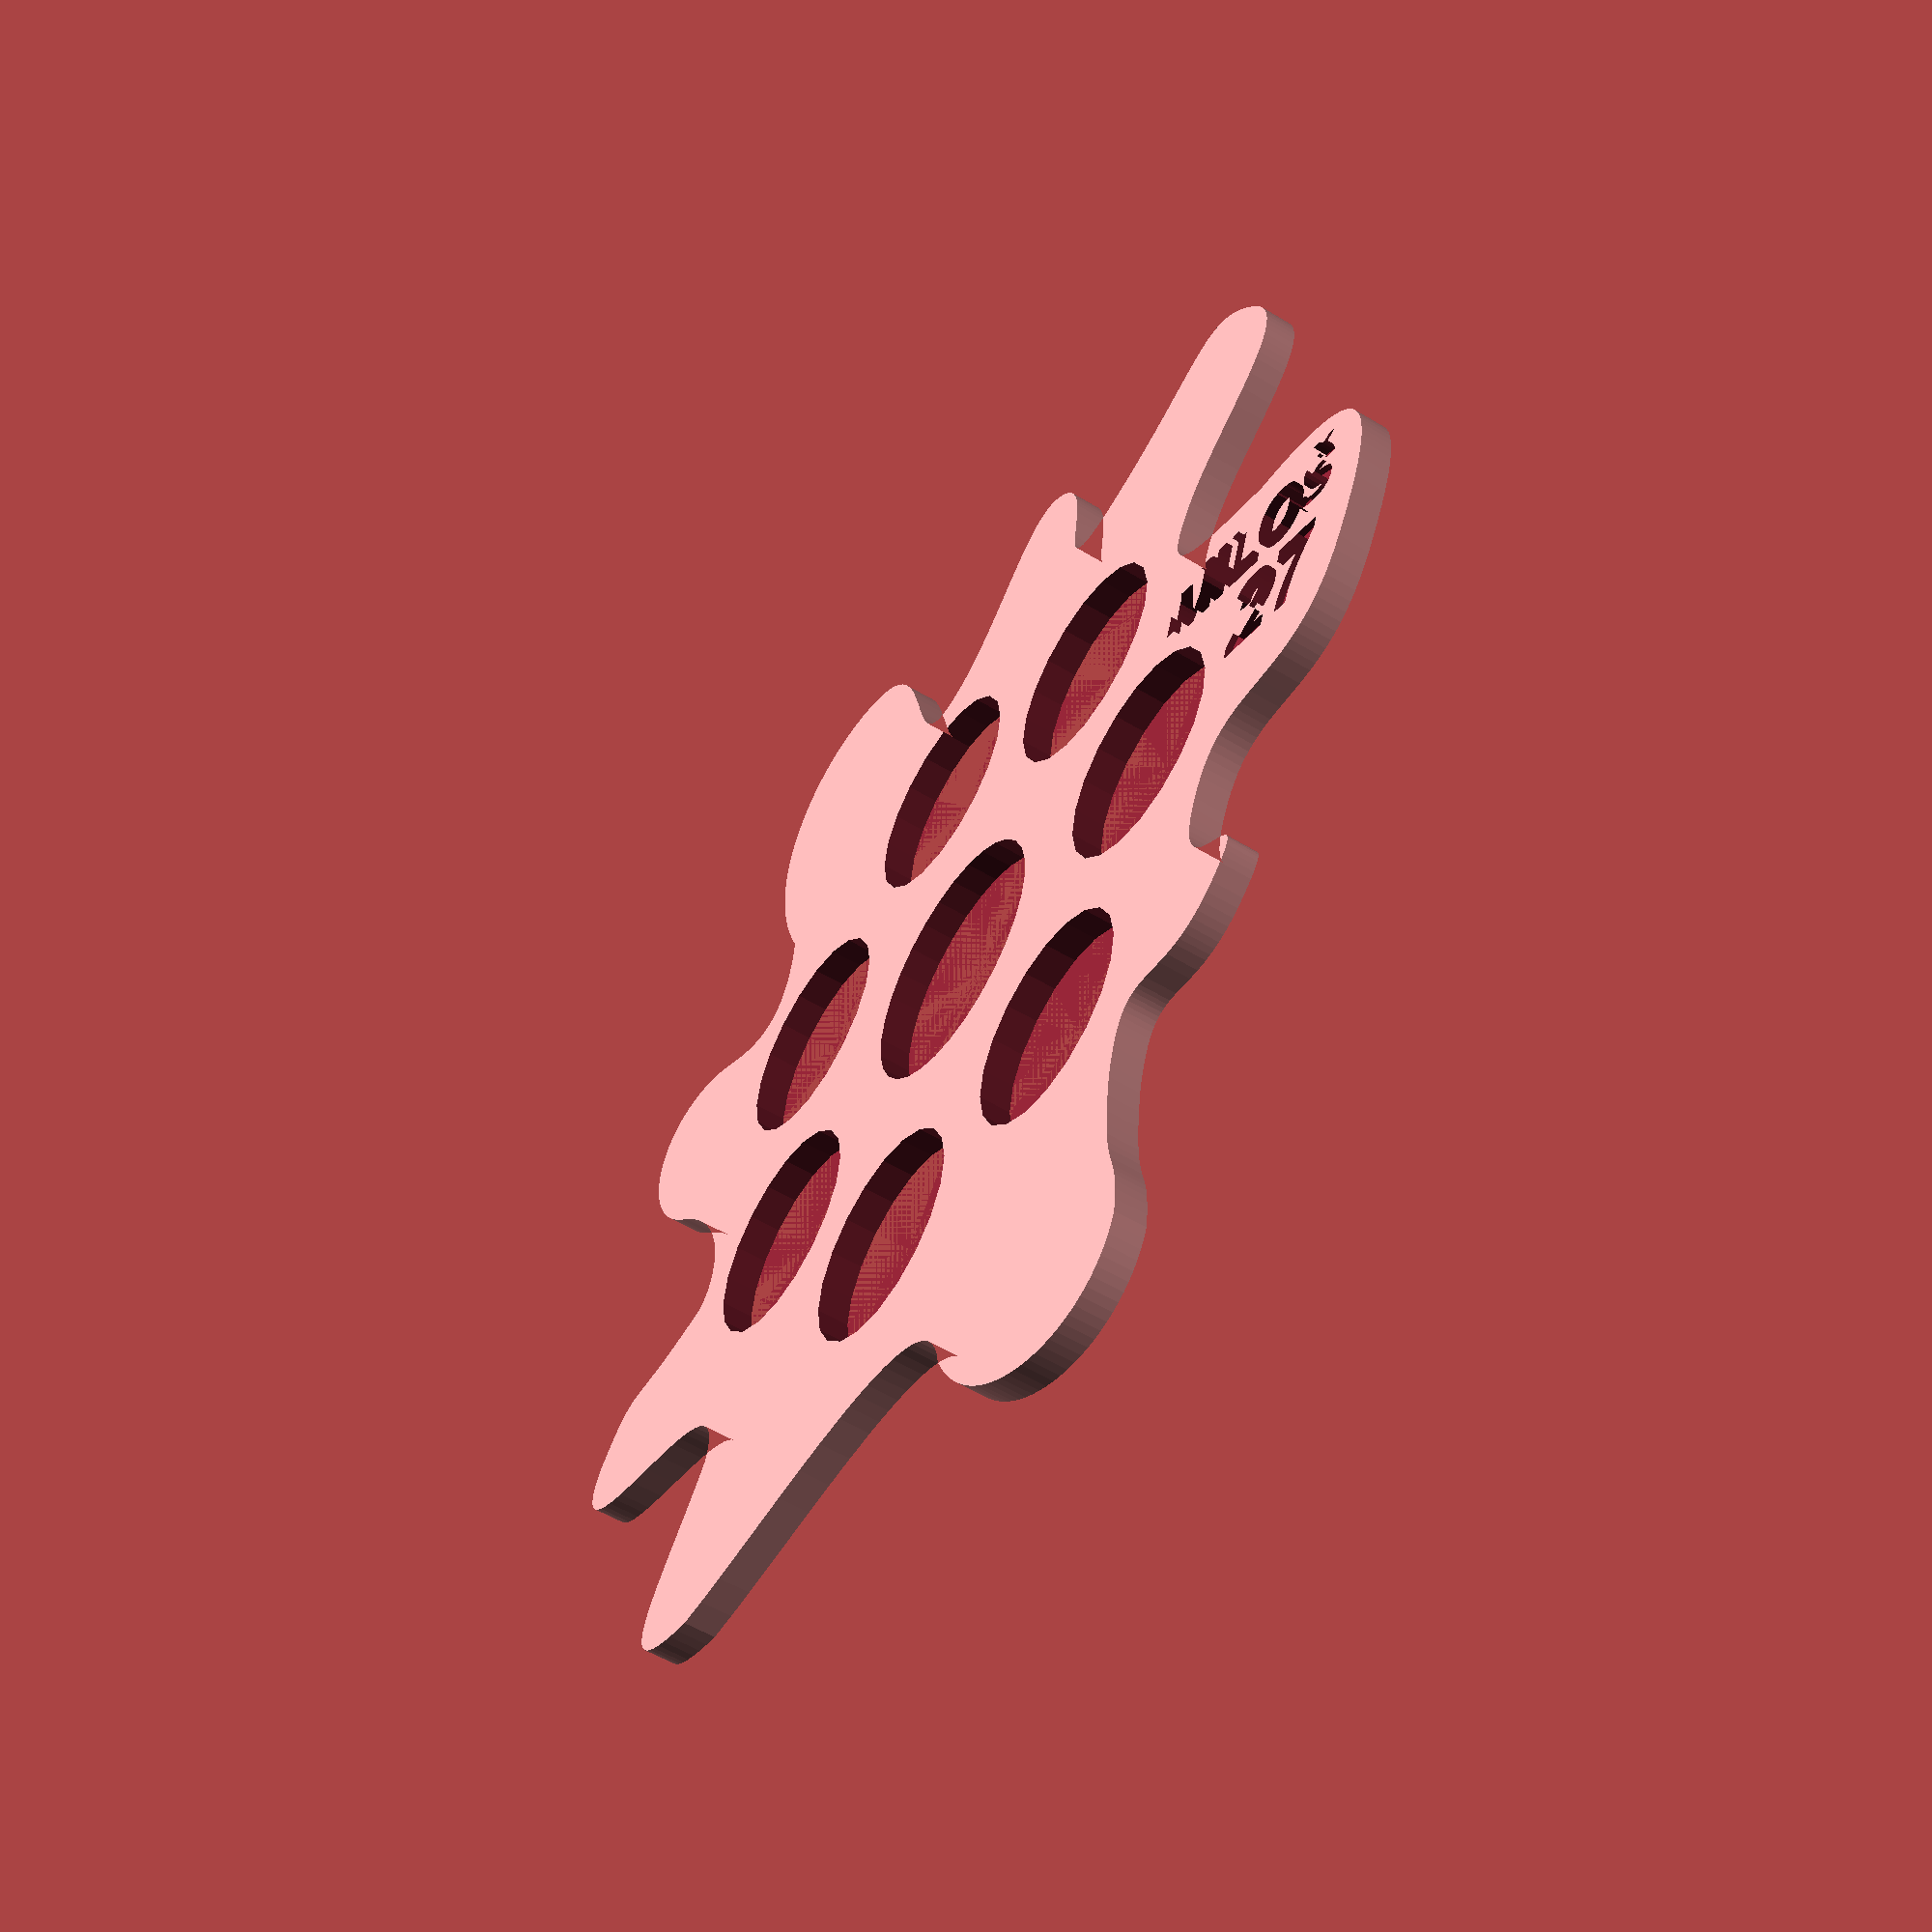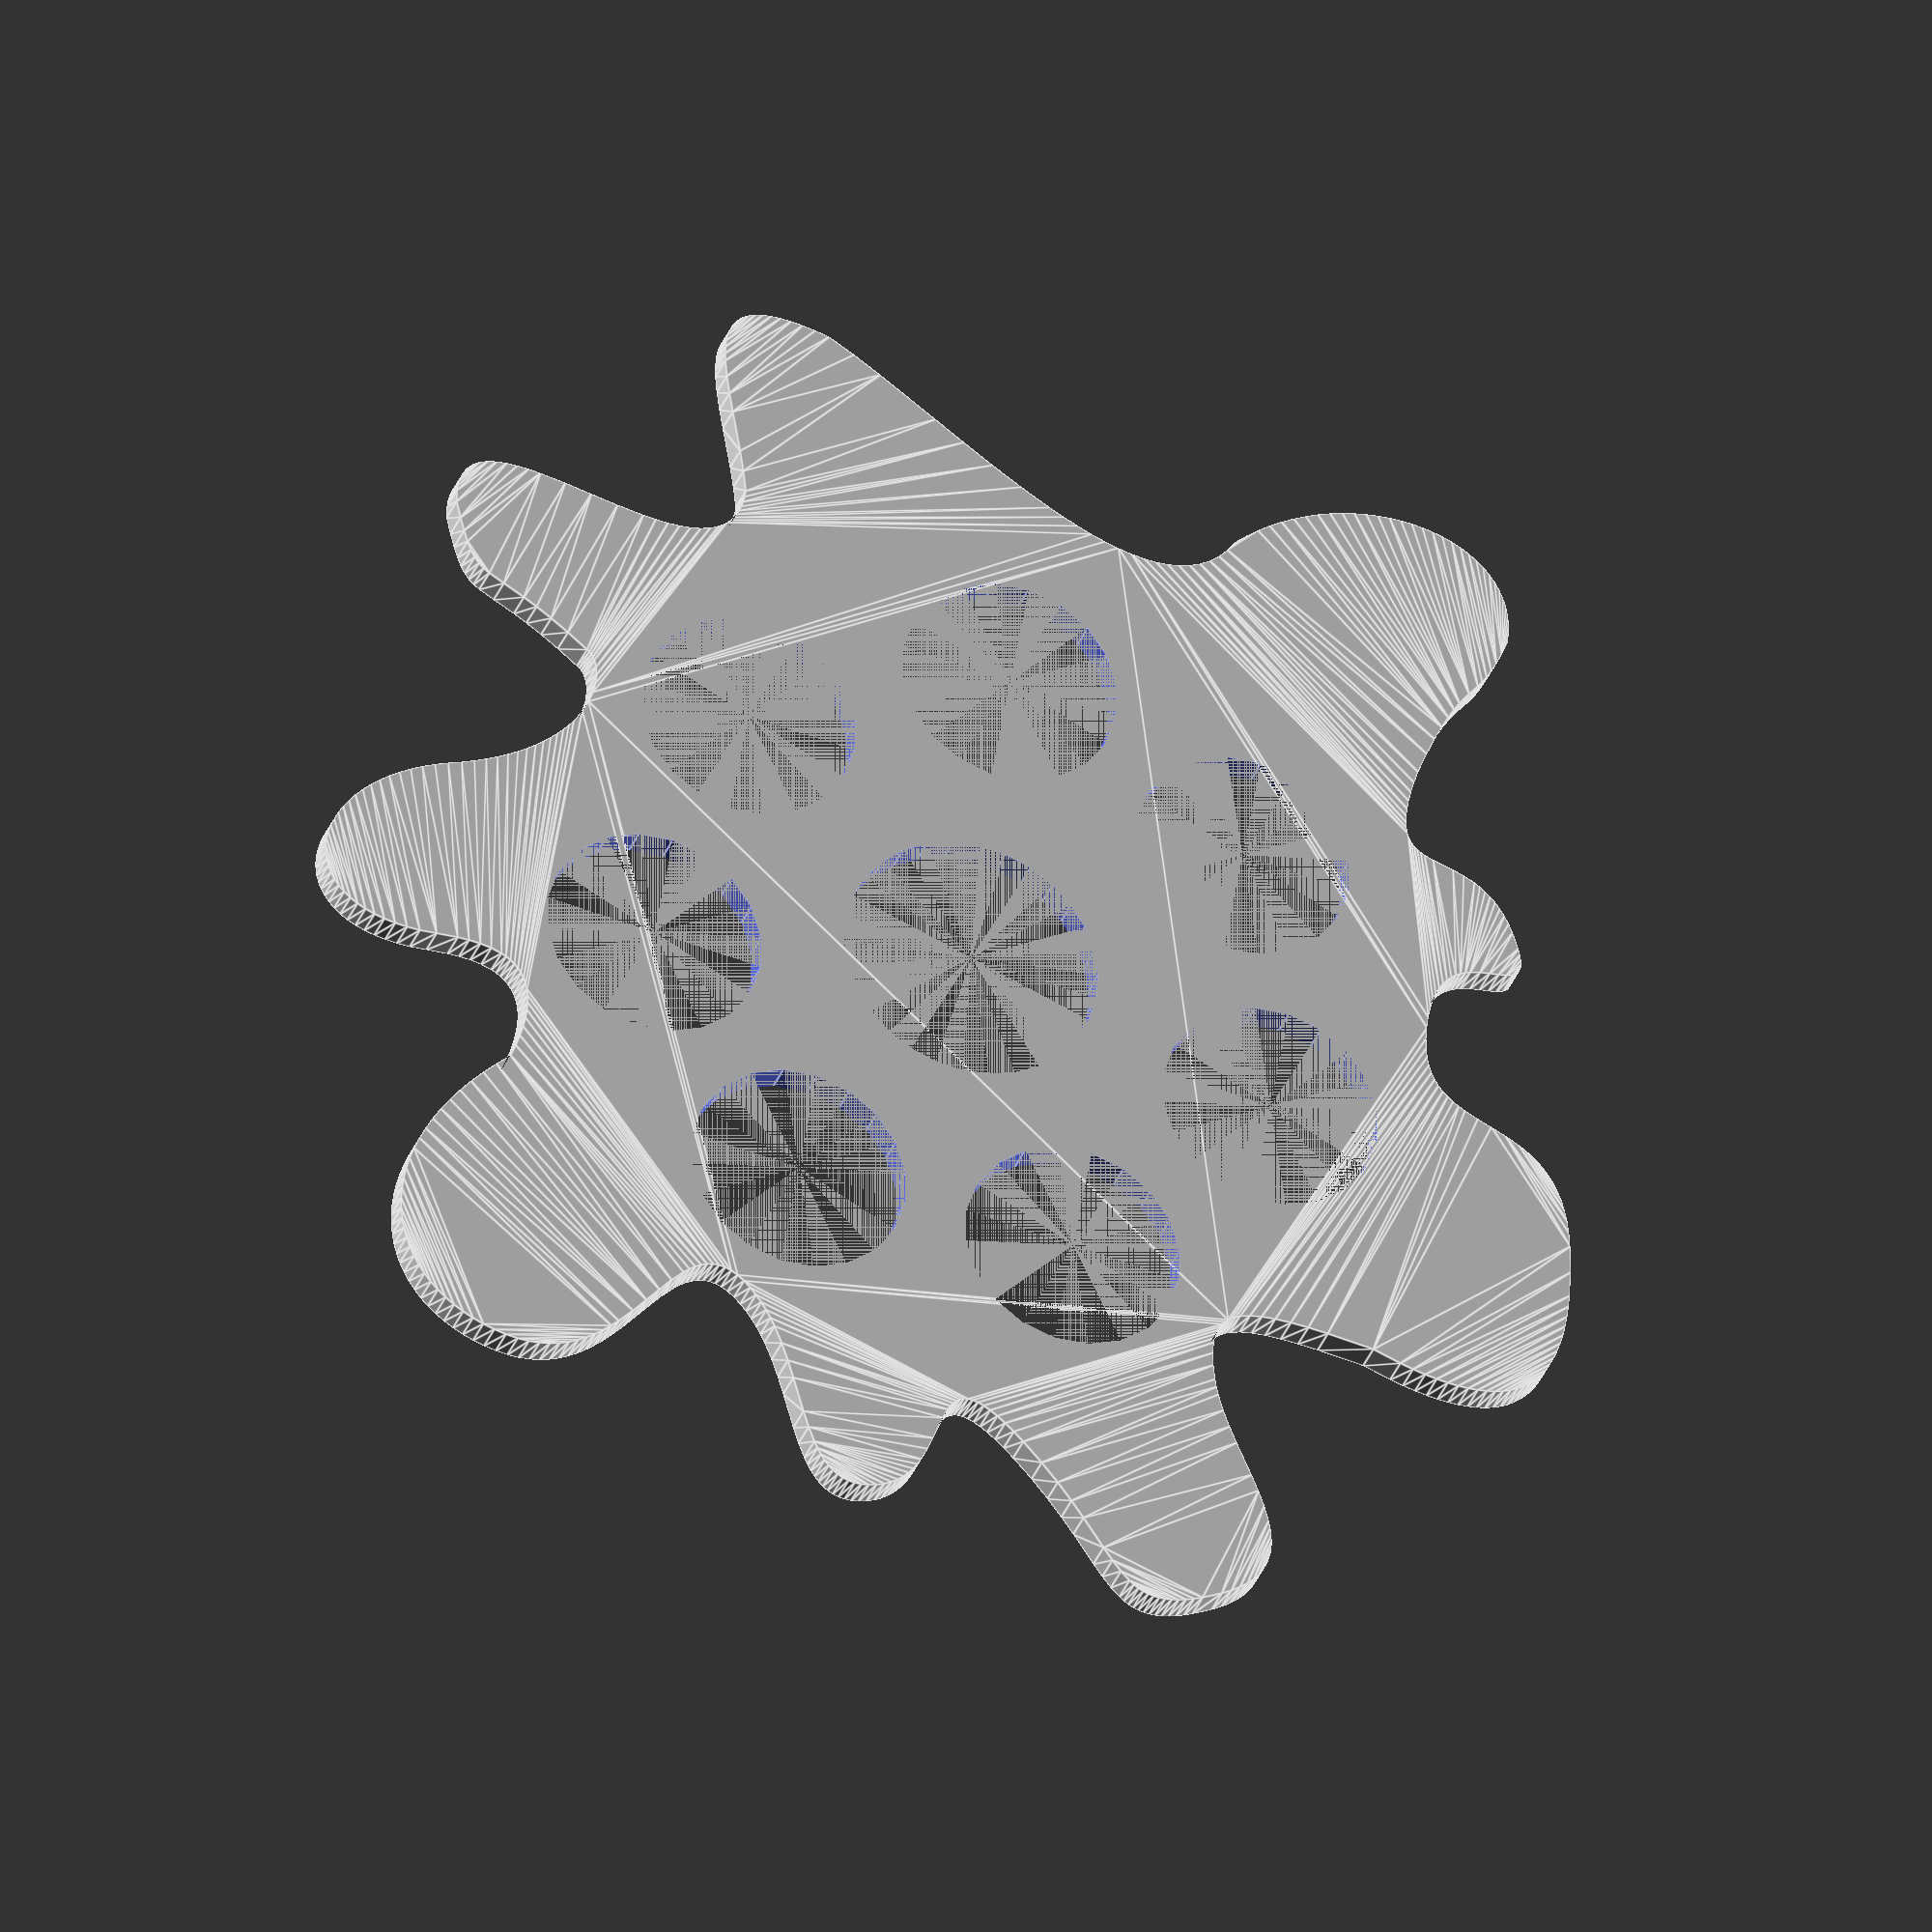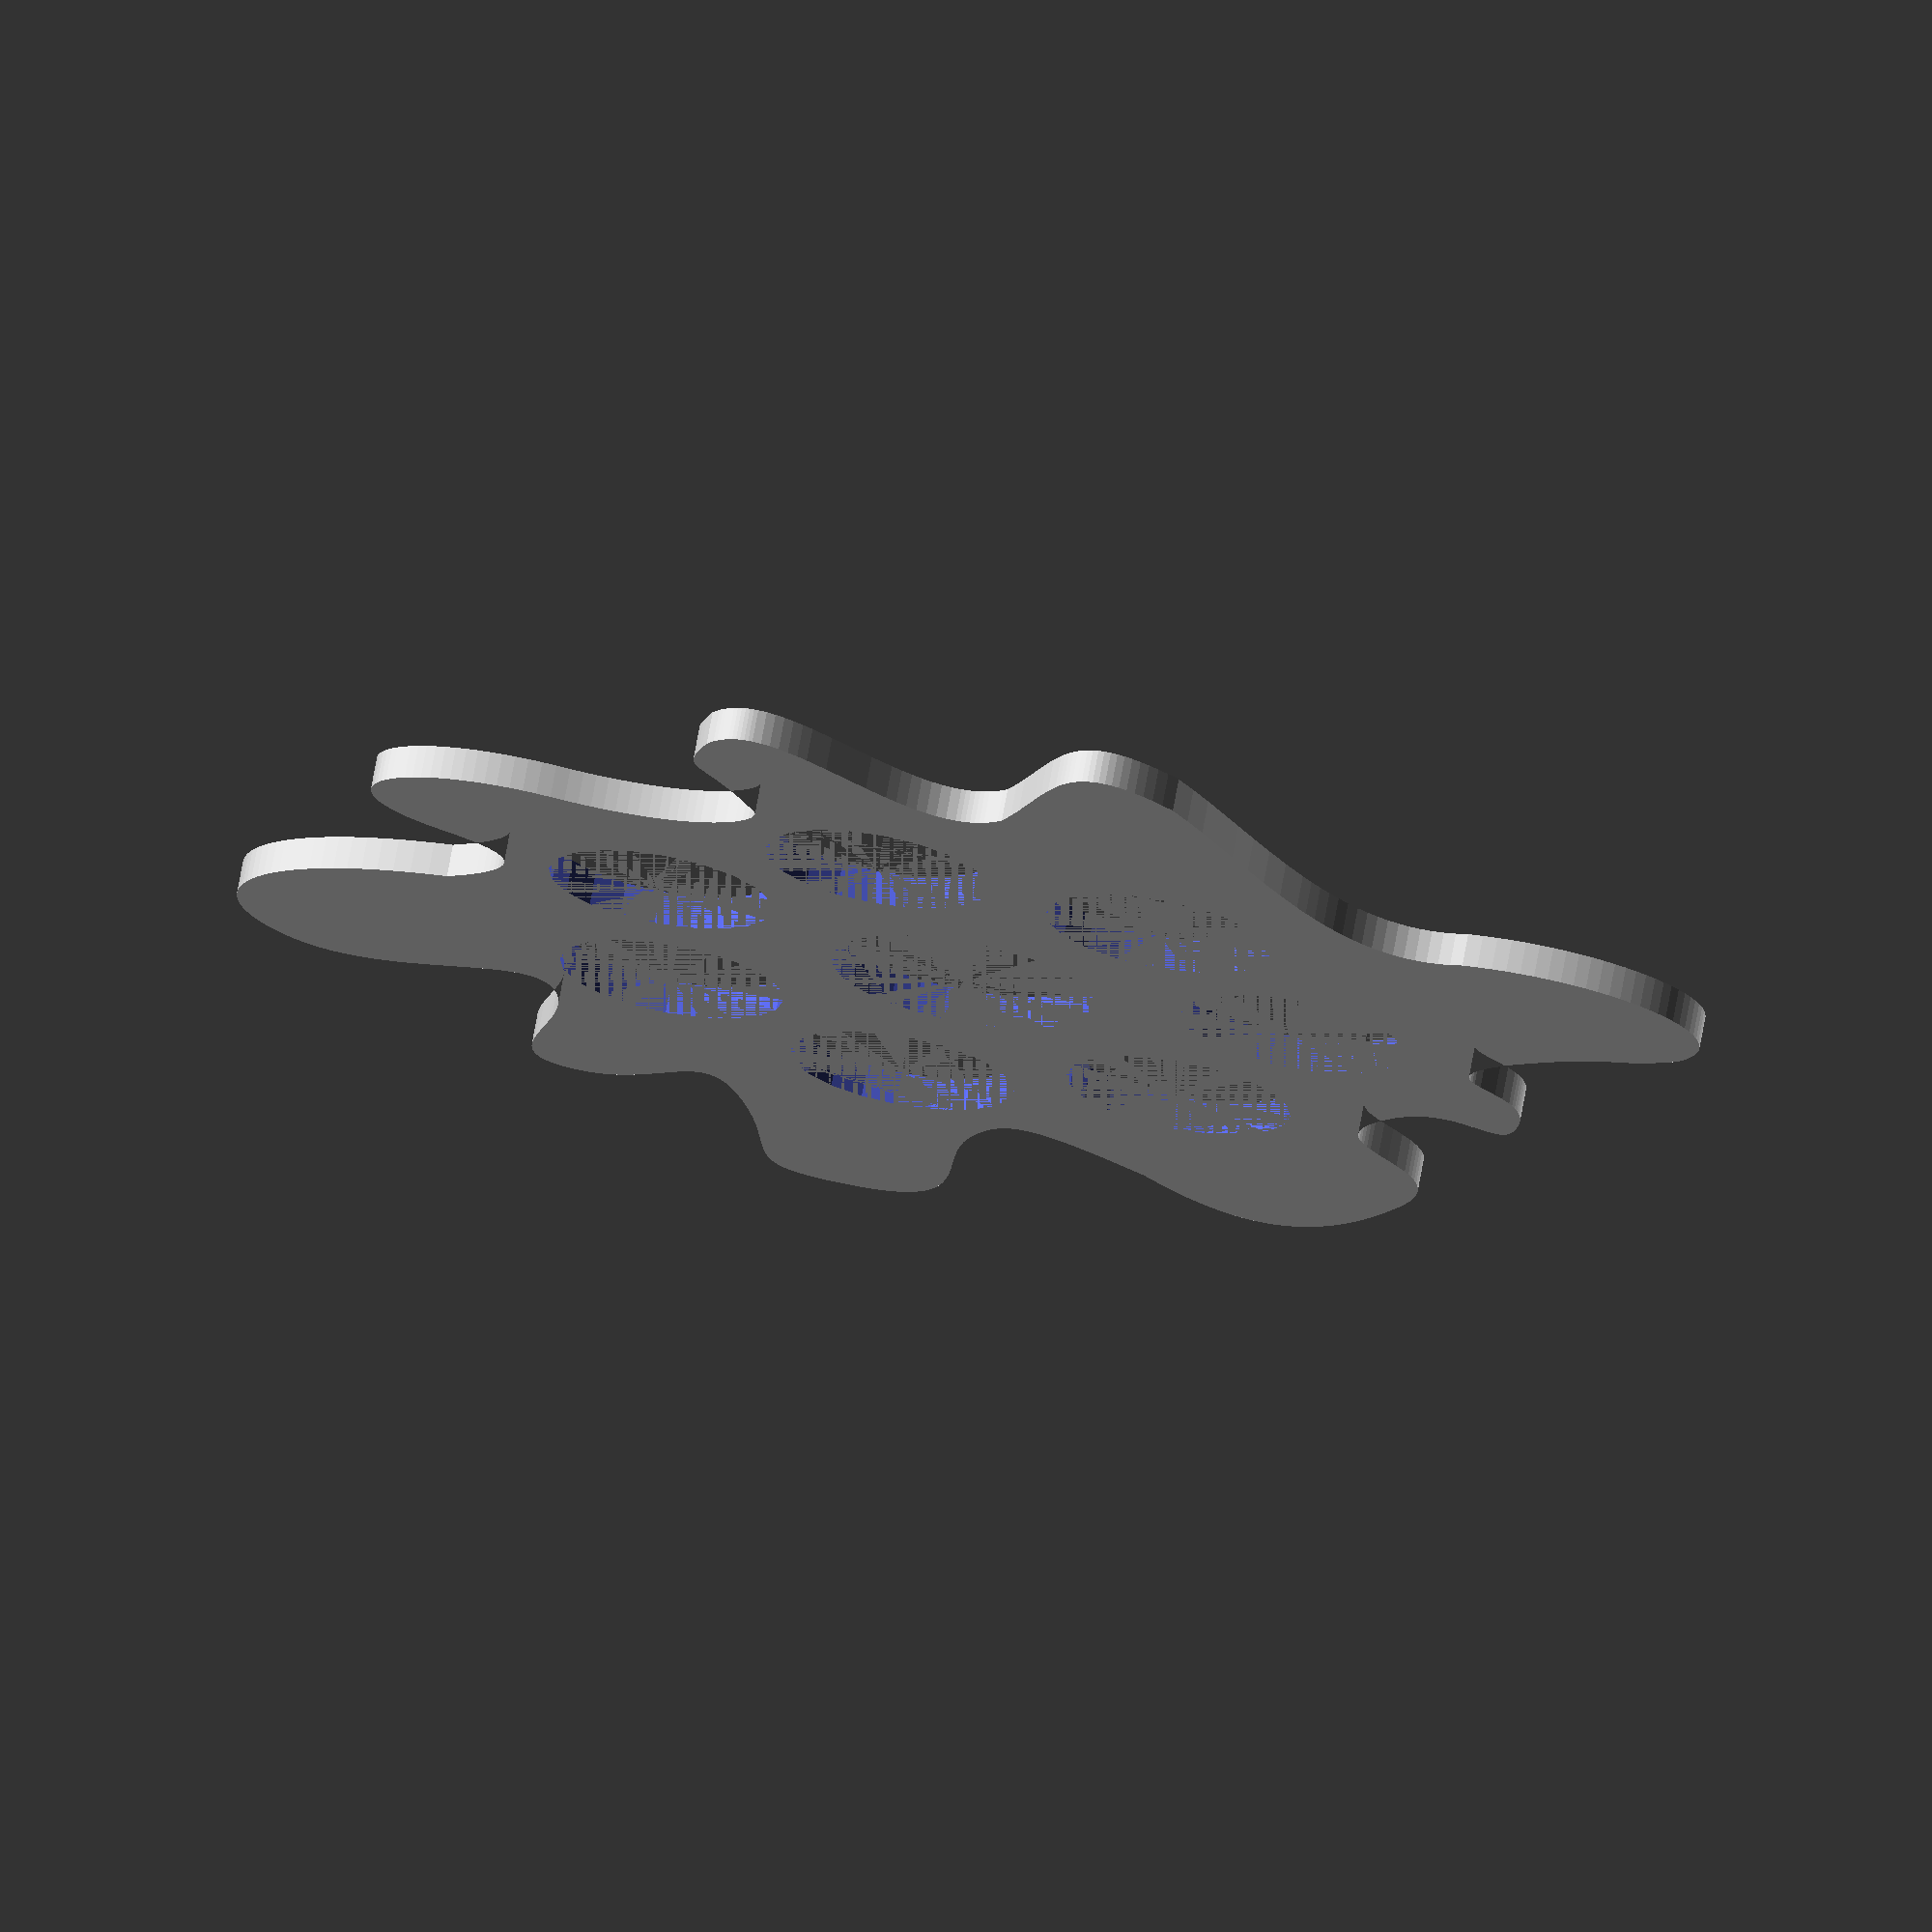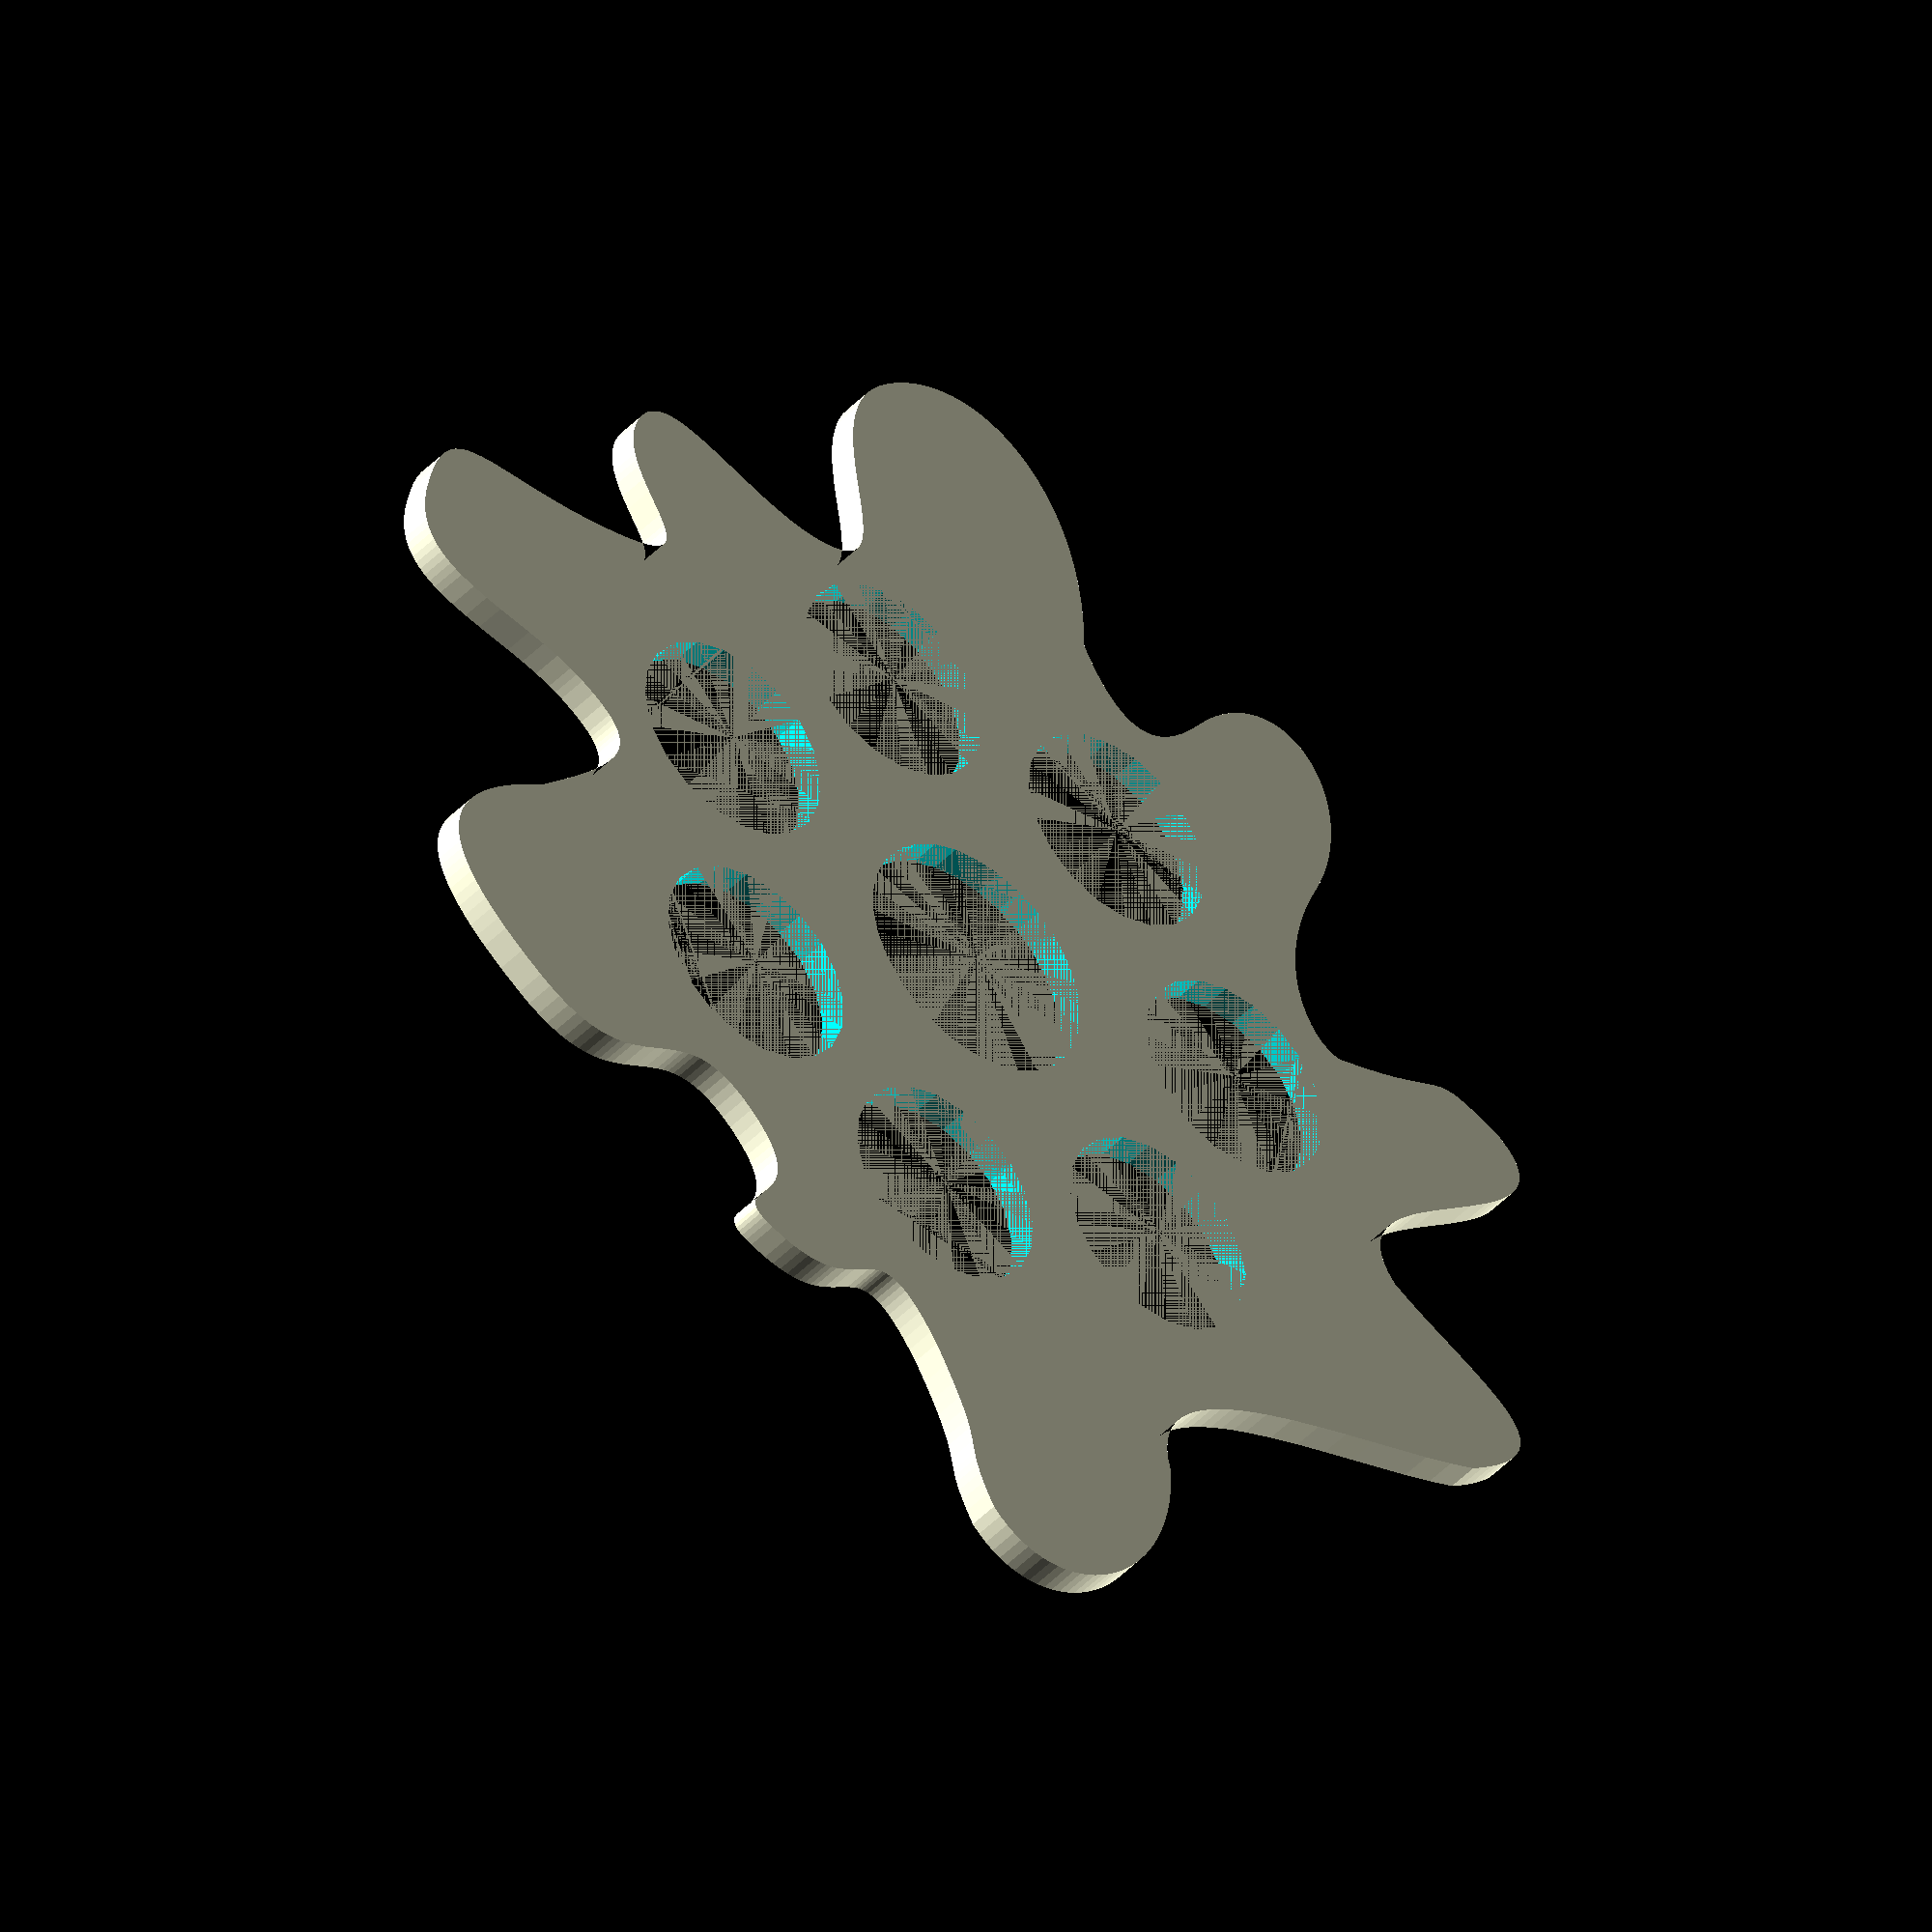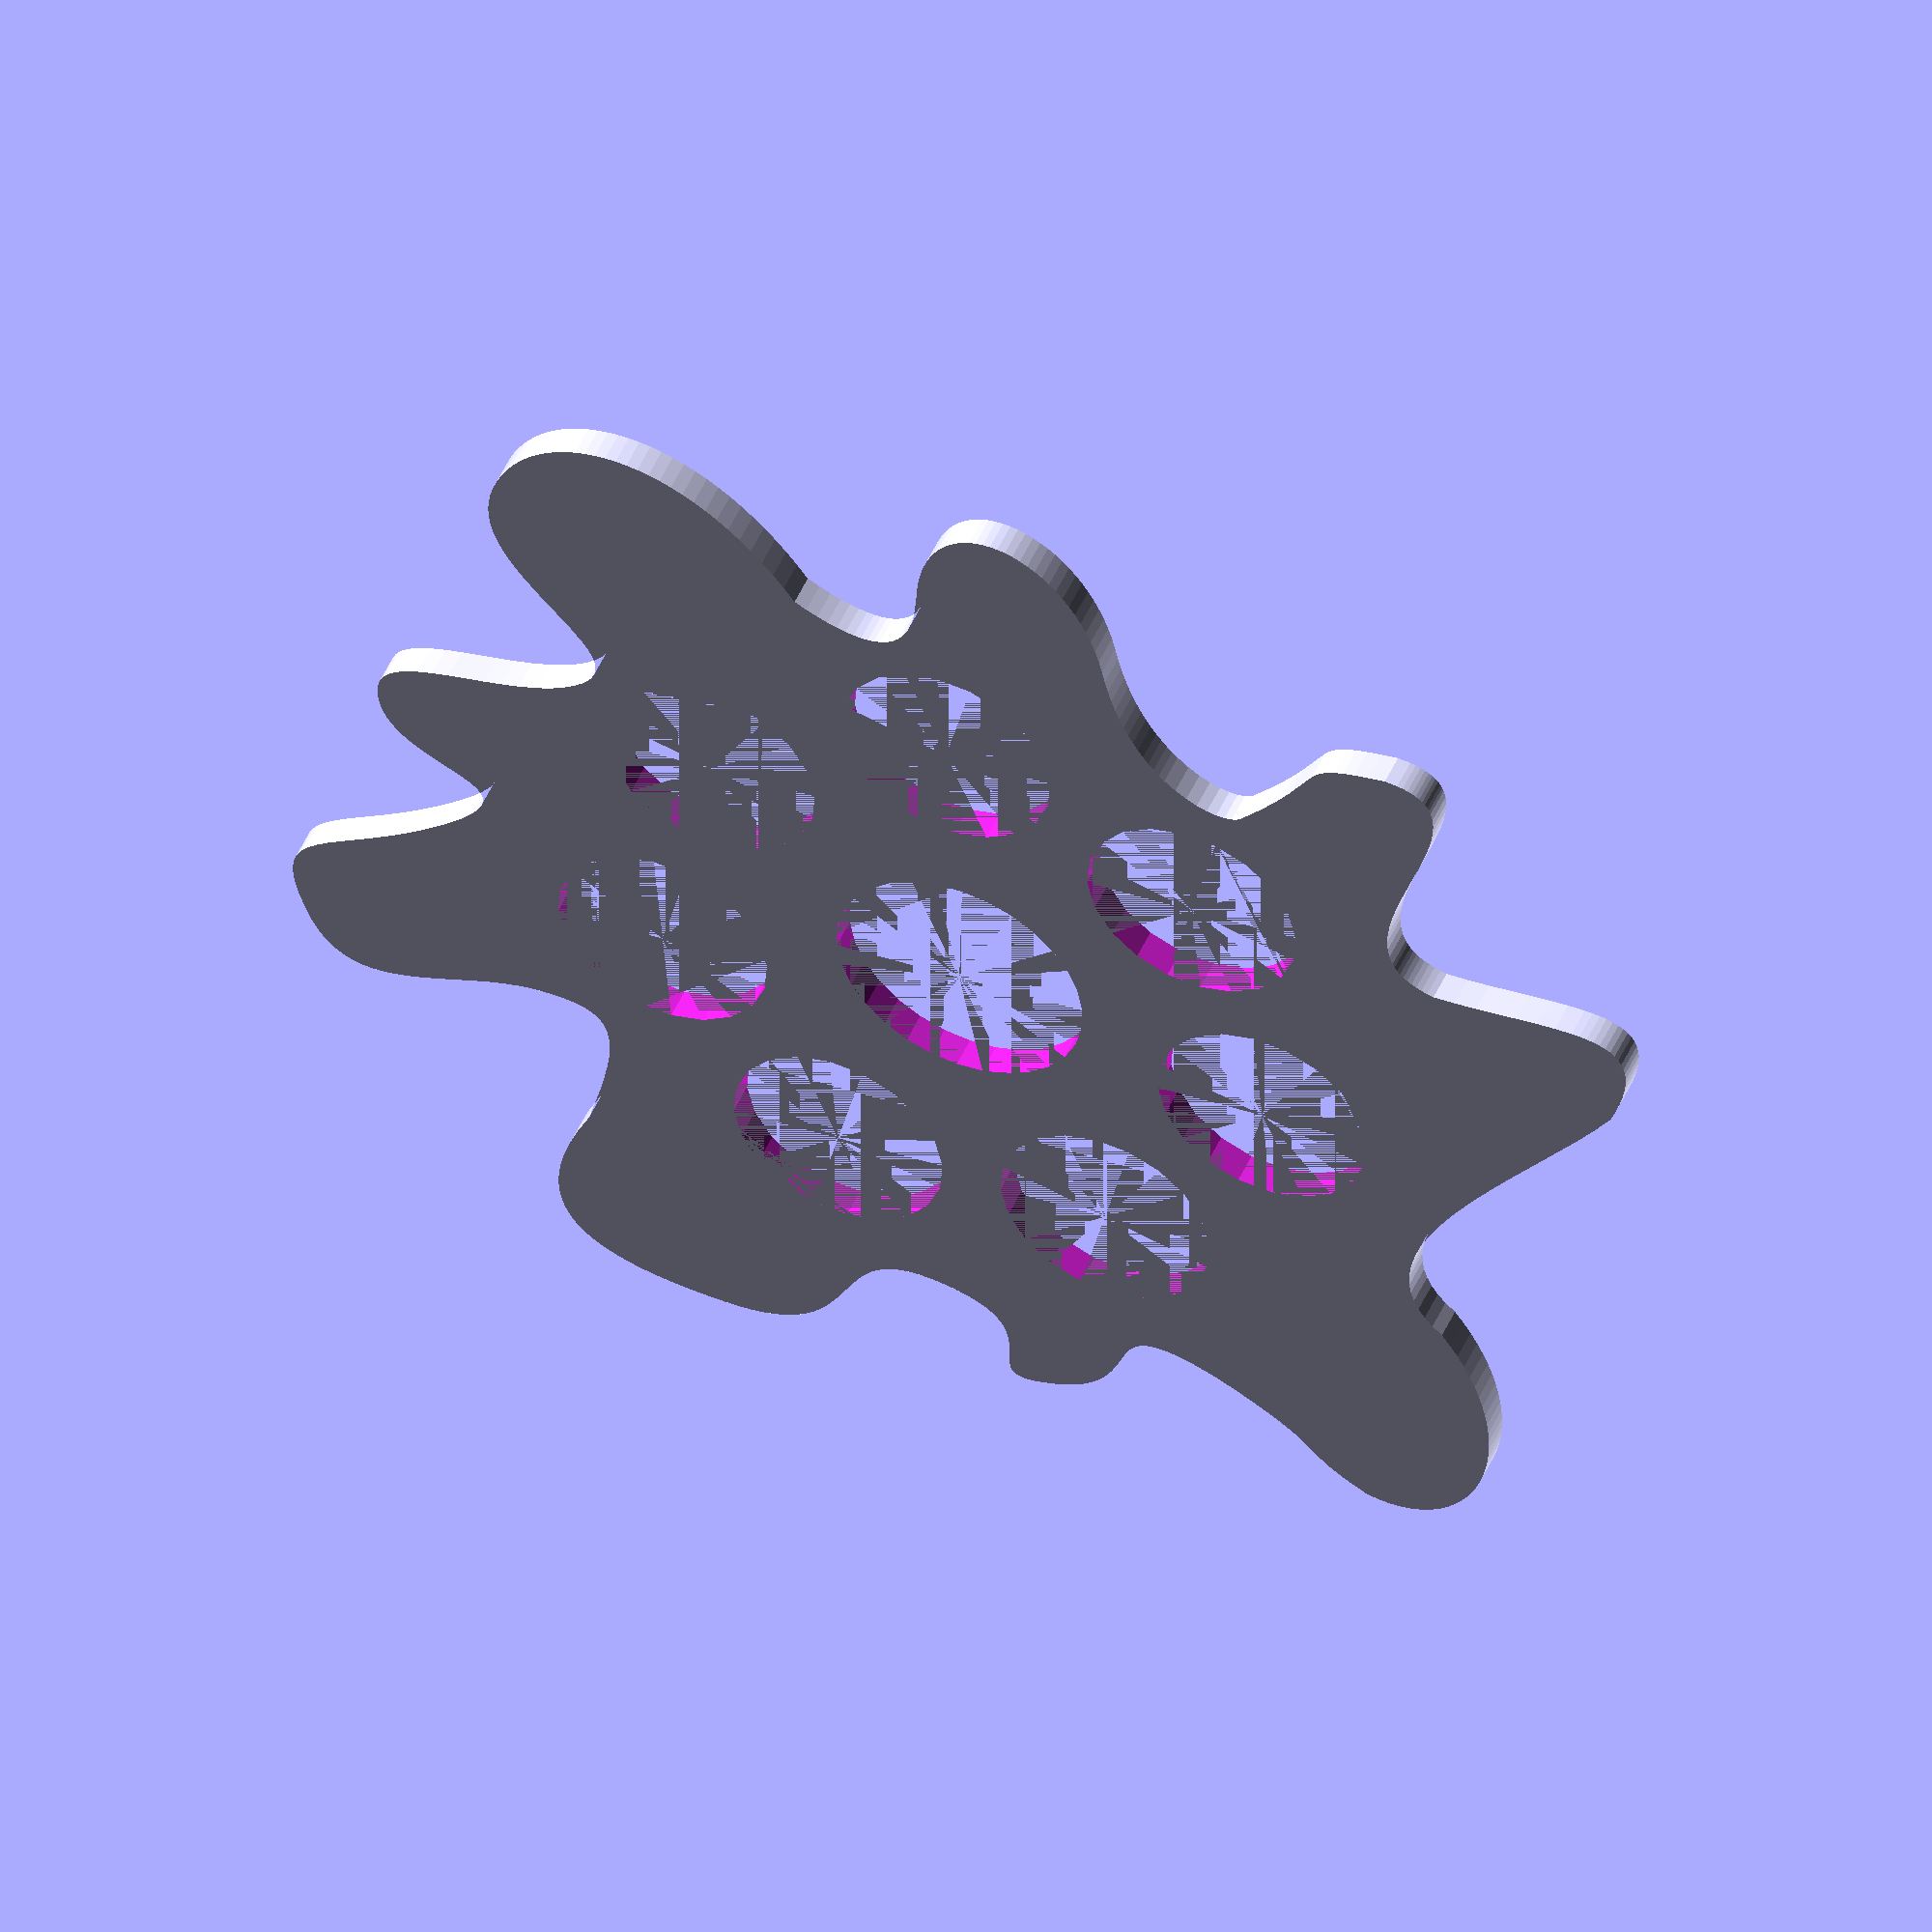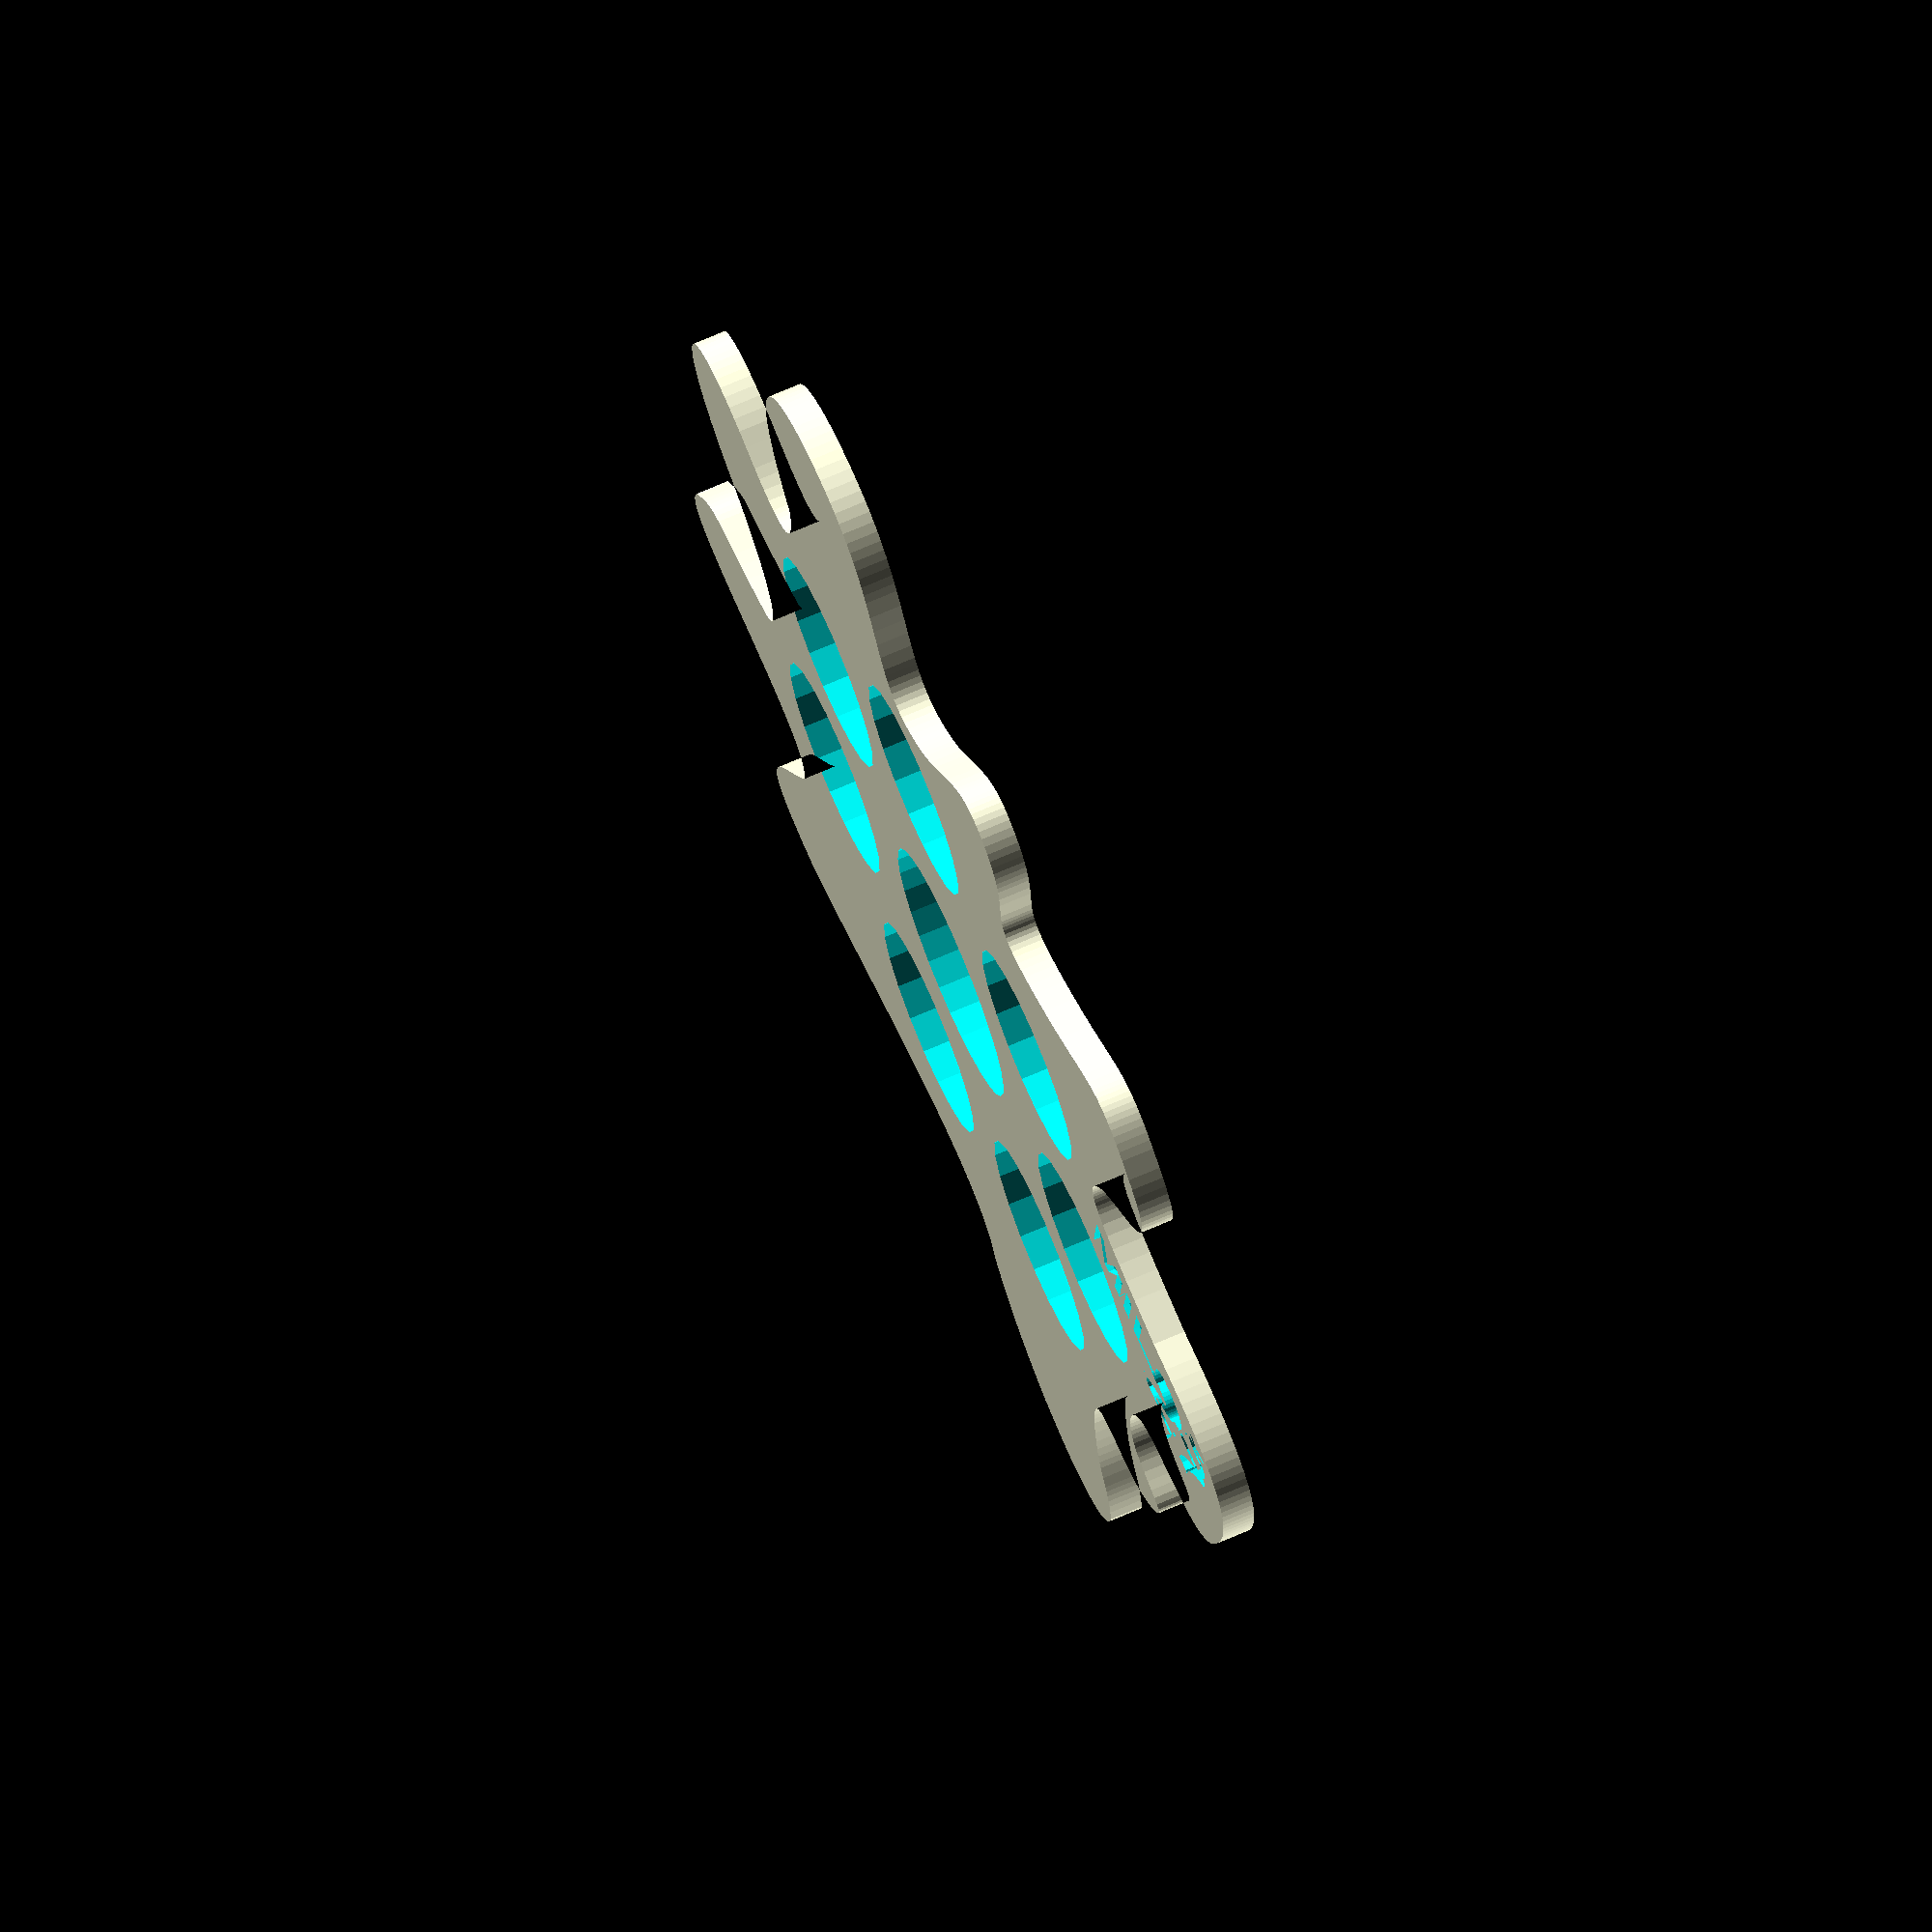
<openscad>


height = 5;

//holes radius
small = 17;
big =20;


// small holes
num = 7;
radius = 50;
start = 10;

// texts

text1 = "MILOŠ";
text2 = "27";




difference(){
    
    resize([200,200,height])
    splash(height);
    cylinder(r=big,h=50);
    for(i=[1:num]){
        translate([radius*cos(start + i*(360/num)),radius*sin(start + i*(360/num)),0])
        cylinder(r=small,h=50, $fn=20);
    }
    
    translate([0,0,4])
    linear_extrude(h=height){
        translate([50,30,0])
            text(text1,font="Liberation Sans:style=Bold");
        
        translate([70,12,0])
            text(text2,size=14,font="Liberation Sans:style=Bold");
    }
      
}

module splash(h){
    
    scale([25.4/90, -25.4/90, 1]) union()
  {
    linear_extrude(height=h)
      polygon([[273.511060,235.830816],[272.332493,227.382185],[271.571968,219.814002],[271.212369,213.074202],[271.236583,207.110725],[271.627496,201.871506],[272.367992,197.304484],[273.440957,193.357596],[274.829277,189.978779],[276.515837,187.115971],[278.483523,184.717110],[280.715221,182.730132],[283.193816,181.102975],[285.902193,179.783577],[288.823238,178.719875],[295.234876,177.151308],[309.857132,174.791773],[317.793921,173.167804],[325.965261,170.692367],[330.096103,169.005191],[334.234239,166.948960],[338.362556,164.471612],[342.463939,161.521083],[346.521273,158.045313],[350.517445,153.992237],[354.435339,149.309793],[358.257841,143.945919],[364.303760,133.847070],[366.271072,129.734829],[367.591120,126.182450],[368.306281,123.141237],[368.458930,120.562493],[368.091445,118.397523],[367.246201,116.597630],[365.965575,115.114120],[364.291942,113.898295],[359.935165,112.074921],[354.514879,110.737939],[348.370094,109.497783],[341.839821,107.964885],[335.263071,105.749679],[332.063207,104.264470],[328.978852,102.462596],[326.052383,100.295361],[323.326175,97.714069],[320.842606,94.670024],[318.644052,91.114531],[316.772888,86.998893],[315.271491,82.274415],[314.182237,76.892400],[313.547503,70.804153],[313.409665,63.960978],[313.811099,56.314179],[314.745905,48.685176],[316.159737,41.882515],[318.023884,35.848203],[320.309632,30.524249],[322.988271,25.852661],[326.031089,21.775447],[329.409373,18.234617],[333.094412,15.172177],[337.057495,12.530138],[341.269908,10.250506],[345.702940,8.275291],[350.327880,6.546501],[360.038635,3.596229],[370.172476,0.935756],[380.499710,-1.898850],[390.790642,-5.371523],[395.850714,-7.492113],[400.815576,-9.946194],[405.656514,-12.791759],[410.344817,-16.086798],[414.851774,-19.889304],[419.148672,-24.257268],[423.206799,-29.248681],[426.997444,-34.921535],[430.491895,-41.333823],[433.661439,-48.543534],[436.477366,-56.608662],[438.910963,-65.587198],[442.744256,-83.801874],[445.269938,-100.623252],[446.030130,-108.508417],[446.448663,-116.041611],[446.520621,-123.221620],[446.241085,-130.047229],[445.605137,-136.517222],[444.607859,-142.630385],[443.244333,-148.385502],[441.509639,-153.781358],[439.398861,-158.816738],[436.907080,-163.490427],[434.029378,-167.801209],[430.760836,-171.747871],[427.096537,-175.329195],[423.031562,-178.543968],[418.560993,-181.390974],[413.679911,-183.868998],[408.383400,-185.976824],[402.666539,-187.713239],[396.524413,-189.077026],[389.952101,-190.066970],[382.944686,-190.681857],[375.497249,-190.920471],[367.604873,-190.781596],[359.262640,-190.264019],[350.465630,-189.366523],[341.208926,-188.087894],[321.296764,-184.382375],[288.833443,-183.939884],[274.964333,-184.162486],[262.620374,-184.759060],[251.764155,-185.788162],[242.358264,-187.308345],[234.365288,-189.378166],[227.747817,-192.056180],[224.943204,-193.641557],[222.468438,-195.400941],[220.318841,-197.341651],[218.489739,-199.471005],[216.976454,-201.796324],[215.774309,-204.324927],[214.878629,-207.064134],[214.284736,-210.021263],[213.987955,-213.203634],[213.983608,-216.618566],[214.833514,-224.175393],[216.797040,-232.750299],[219.836777,-242.401838],[221.800485,-247.493771],[224.104653,-252.560719],[229.574269,-262.619632],[235.925424,-272.578527],[242.837920,-282.437351],[257.066133,-301.854583],[263.741450,-311.412889],[269.697310,-320.870918],[274.613511,-330.228621],[276.581677,-334.869833],[278.169854,-339.485944],[279.338017,-344.076948],[280.046140,-348.642838],[280.254199,-353.183608],[279.922169,-357.699251],[279.010024,-362.189761],[277.477741,-366.655131],[275.285293,-371.095355],[272.392656,-375.510427],[268.759806,-379.900340],[264.346716,-384.265087],[259.113362,-388.604663],[253.019720,-392.919061],[240.754007,-400.417419],[235.185514,-403.361993],[229.953781,-405.792032],[225.029196,-407.723935],[220.382147,-409.174102],[215.983022,-410.158934],[211.802210,-410.694831],[207.810098,-410.798193],[203.977076,-410.485420],[200.273530,-409.772913],[196.669849,-408.677072],[193.136421,-407.214296],[189.643634,-405.400988],[182.661538,-400.788370],[175.486664,-394.970420],[167.882119,-388.078340],[150.436432,-371.596597],[140.121502,-362.269338],[128.429320,-352.392756],[115.122992,-342.098053],[99.965622,-331.516432],[92.280825,-326.619116],[85.358803,-322.582817],[79.154270,-319.366082],[73.621942,-316.927460],[68.716534,-315.225501],[64.392761,-314.218752],[60.605338,-313.865762],[57.308980,-314.125081],[54.458402,-314.955256],[52.008321,-316.314837],[49.913450,-318.162373],[48.128504,-320.456411],[46.608200,-323.155501],[45.307252,-326.218191],[43.182285,-333.268568],[39.572091,-349.908669],[37.362307,-358.835172],[34.399692,-367.723831],[32.522861,-372.050341],[30.321968,-376.243035],[27.751728,-380.260463],[24.766857,-384.061173],[21.322068,-387.603714],[17.372078,-390.846635],[12.871602,-393.748484],[7.775354,-396.267811],[2.525943,-398.209071],[-2.419388,-399.426821],[-7.080546,-399.957920],[-11.477439,-399.839229],[-15.629972,-399.107608],[-19.558052,-397.799916],[-23.281586,-395.953013],[-26.820481,-393.603761],[-30.194643,-390.789018],[-33.423979,-387.545646],[-36.528396,-383.910503],[-39.527799,-379.920451],[-45.291196,-371.023057],[-50.873421,-361.148345],[-62.131371,-339.646488],[-68.125603,-328.609104],[-74.575677,-317.773925],[-81.640846,-307.435831],[-85.453858,-302.545341],[-89.480365,-297.889702],[-93.740271,-293.505775],[-98.253485,-289.430420],[-103.039913,-285.700497],[-108.119461,-282.352865],[-113.207417,-279.687151],[-118.019709,-277.939963],[-122.581690,-277.055476],[-126.918712,-276.977867],[-131.056125,-277.651314],[-135.019283,-279.019992],[-138.833537,-281.028079],[-142.524239,-283.619751],[-146.116740,-286.739185],[-149.636393,-290.330557],[-156.558561,-298.705823],[-163.493558,-308.298964],[-170.644197,-318.663392],[-178.213296,-329.352520],[-186.403667,-339.919764],[-190.795209,-345.018120],[-195.418126,-349.918535],[-200.297768,-354.565185],[-205.459488,-358.902247],[-210.928637,-362.873898],[-216.730568,-366.424314],[-222.890631,-369.497672],[-229.434180,-372.038149],[-236.386565,-373.989921],[-243.773139,-375.297165],[-251.619254,-375.904059],[-259.950261,-375.754777],[-268.368931,-374.947675],[-276.453259,-373.628124],[-284.189327,-371.812412],[-291.563216,-369.516825],[-298.561007,-366.757650],[-305.168781,-363.551174],[-311.372619,-359.913683],[-317.158603,-355.861464],[-322.512813,-351.410804],[-327.421331,-346.577989],[-331.870237,-341.379307],[-335.845614,-335.831044],[-339.333541,-329.949487],[-342.320101,-323.750923],[-344.791374,-317.251637],[-346.733441,-310.467918],[-348.132384,-303.416052],[-348.974284,-296.112325],[-349.245222,-288.573024],[-348.931278,-280.814436],[-348.018535,-272.852848],[-346.493073,-264.704547],[-344.340974,-256.385818],[-341.548318,-247.912950],[-338.101186,-239.302228],[-333.985661,-230.569940],[-329.187822,-221.732372],[-323.693751,-212.805810],[-317.489530,-203.806543],[-310.561239,-194.750855],[-302.894959,-185.655035],[-294.476773,-176.535369],[-292.403789,-168.034436],[-290.904344,-160.201872],[-289.950056,-153.012051],[-289.512545,-146.439346],[-289.563432,-140.458130],[-290.074336,-135.042778],[-291.016876,-130.167663],[-292.362673,-125.807159],[-294.083346,-121.935640],[-296.150515,-118.527479],[-298.535801,-115.557050],[-301.210822,-112.998728],[-304.147199,-110.826884],[-307.316551,-109.015894],[-310.690498,-107.540131],[-314.240660,-106.373968],[-321.756109,-104.867940],[-329.635856,-104.292799],[-337.652858,-104.443535],[-345.580075,-105.115138],[-360.256987,-107.200902],[-371.850257,-108.910009],[-380.831260,-109.487154],[-389.234462,-109.492374],[-397.060417,-108.953819],[-404.309681,-107.899636],[-410.982807,-106.357976],[-417.080349,-104.356985],[-422.602862,-101.924813],[-427.550900,-99.089609],[-431.925018,-95.879521],[-435.725769,-92.322698],[-438.953708,-88.447289],[-441.609389,-84.281442],[-443.693367,-79.853306],[-445.206195,-75.191029],[-446.148429,-70.322762],[-446.520621,-65.276651],[-446.323327,-60.080846],[-445.557101,-54.763496],[-444.222497,-49.352749],[-442.320069,-43.876753],[-439.850372,-38.363658],[-436.813960,-32.841613],[-433.211387,-27.338765],[-429.043207,-21.883264],[-424.309975,-16.503258],[-419.012245,-11.226896],[-413.150571,-6.082327],[-406.725507,-1.097700],[-399.737609,3.698838],[-392.187429,8.279137],[-384.075523,12.615049],[-375.402445,16.678424],[-366.569226,20.494810],[-358.293898,24.438338],[-350.562052,28.494369],[-343.359281,32.648266],[-336.671175,36.885391],[-330.483327,41.191107],[-324.781329,45.550774],[-319.550772,49.949756],[-314.777248,54.373415],[-310.446350,58.807113],[-306.543668,63.236212],[-303.054796,67.646075],[-299.965324,72.022063],[-297.260845,76.349539],[-292.949231,84.800404],[-290.004690,92.881566],[-288.311957,100.475924],[-287.755765,107.466376],[-288.220850,113.735819],[-289.591948,119.167150],[-291.753791,123.643268],[-293.095222,125.486528],[-294.591116,127.047070],[-296.227063,128.310258],[-297.988657,129.261454],[-313.081236,137.030655],[-326.189287,143.205722],[-337.497967,148.040020],[-347.192429,151.786914],[-362.479328,157.031950],[-373.531230,160.967751],[-377.931946,163.078100],[-381.829380,165.621235],[-385.408688,168.850521],[-388.855026,173.019323],[-392.353548,178.381005],[-396.089412,185.188933],[-400.247772,193.696472],[-405.013784,204.156986],[-406.275412,212.335035],[-406.415202,215.992086],[-406.241436,219.373858],[-405.764464,222.489877],[-404.994631,225.349671],[-403.942283,227.962765],[-402.617768,230.338687],[-401.031433,232.486963],[-399.193623,234.417120],[-397.114686,236.138685],[-394.804969,237.661185],[-389.534580,240.147096],[-383.465229,241.951067],[-376.679690,243.149312],[-369.260738,243.818046],[-361.291145,244.033482],[-352.853685,243.871835],[-334.906262,242.722150],[-316.080658,240.978703],[-297.039062,239.251209],[-278.443665,238.149380],[-269.520226,238.023625],[-260.956657,238.282930],[-252.835733,239.003509],[-245.240227,240.261574],[-238.252914,242.133342],[-231.956566,244.695025],[-226.433958,248.022839],[-223.988674,249.997862],[-221.767864,252.192997],[-219.781876,254.617772],[-218.041056,257.281714],[-216.555752,260.194349],[-215.336310,263.365204],[-214.393076,266.803805],[-213.736398,270.519680],[-213.376622,274.522356],[-213.324094,278.821358],[-217.638978,292.555776],[-222.506453,306.108294],[-232.681888,332.175899],[-237.381206,344.445118],[-241.415830,356.040702],[-244.481437,366.839718],[-245.555759,371.902096],[-246.273707,376.719232],[-246.597240,381.275758],[-246.488319,385.556309],[-245.908902,389.545518],[-244.820950,393.228017],[-243.186423,396.588440],[-240.967280,399.611420],[-238.125482,402.281591],[-234.622988,404.583586],[-230.421758,406.502037],[-225.483752,408.021579],[-219.770930,409.126845],[-213.245251,409.802467],[-205.868675,410.033080],[-197.603163,409.803316],[-188.410674,409.097808],[-178.253167,407.901191],[-159.249915,400.974565],[-139.058998,392.770305],[-96.171695,374.049369],[-74.004073,364.292937],[-51.706315,354.779358],[-29.542801,345.888754],[-7.777915,338.001246],[2.872424,334.552442],[13.323963,331.496958],[23.543654,328.882308],[33.498450,326.756010],[43.155302,325.165576],[52.481163,324.158524],[61.442986,323.782368],[70.007722,324.084623],[78.142324,325.112805],[85.813743,326.914429],[92.988933,329.537009],[99.634846,333.028062],[105.718433,337.435103],[111.206647,342.805646],[116.066440,349.187208],[120.264765,356.627302],[126.912484,363.674721],[133.851260,370.216771],[141.048538,376.256800],[148.471761,381.798156],[156.088372,386.844188],[163.865817,391.398242],[171.771537,395.463668],[179.772977,399.043813],[187.837581,402.142025],[195.932791,404.761652],[204.026053,406.906043],[212.084809,408.578544],[220.076504,409.782504],[227.968581,410.521271],[235.728483,410.798193],[243.323654,410.616617],[250.721539,409.979893],[257.889580,408.891367],[264.795222,407.354388],[271.405908,405.372304],[277.689081,402.948463],[283.612186,400.086212],[289.142666,396.788900],[294.247965,393.059875],[298.895527,388.902484],[303.052794,384.320076],[306.687212,379.315998],[309.766223,373.893599],[312.257271,368.056226],[314.127801,361.807228],[315.345254,355.149952],[315.877077,348.087746],[313.492146,338.533527],[311.143035,330.687964],[308.814556,324.257434],[306.491520,318.948317],[304.158739,314.466990],[301.801025,310.519833],[296.950041,303.053538],[291.817061,294.200462],[289.106850,288.519827],[286.280576,281.611631],[283.323048,273.182254],[280.219078,262.938073],[276.953478,250.585468],[273.511060,235.830816]]);
}
}
</openscad>
<views>
elev=55.0 azim=19.2 roll=57.3 proj=p view=solid
elev=211.7 azim=350.1 roll=18.1 proj=o view=edges
elev=107.6 azim=320.8 roll=349.8 proj=o view=wireframe
elev=223.1 azim=221.6 roll=39.3 proj=o view=wireframe
elev=310.5 azim=76.8 roll=203.2 proj=o view=solid
elev=108.2 azim=186.6 roll=113.3 proj=o view=wireframe
</views>
